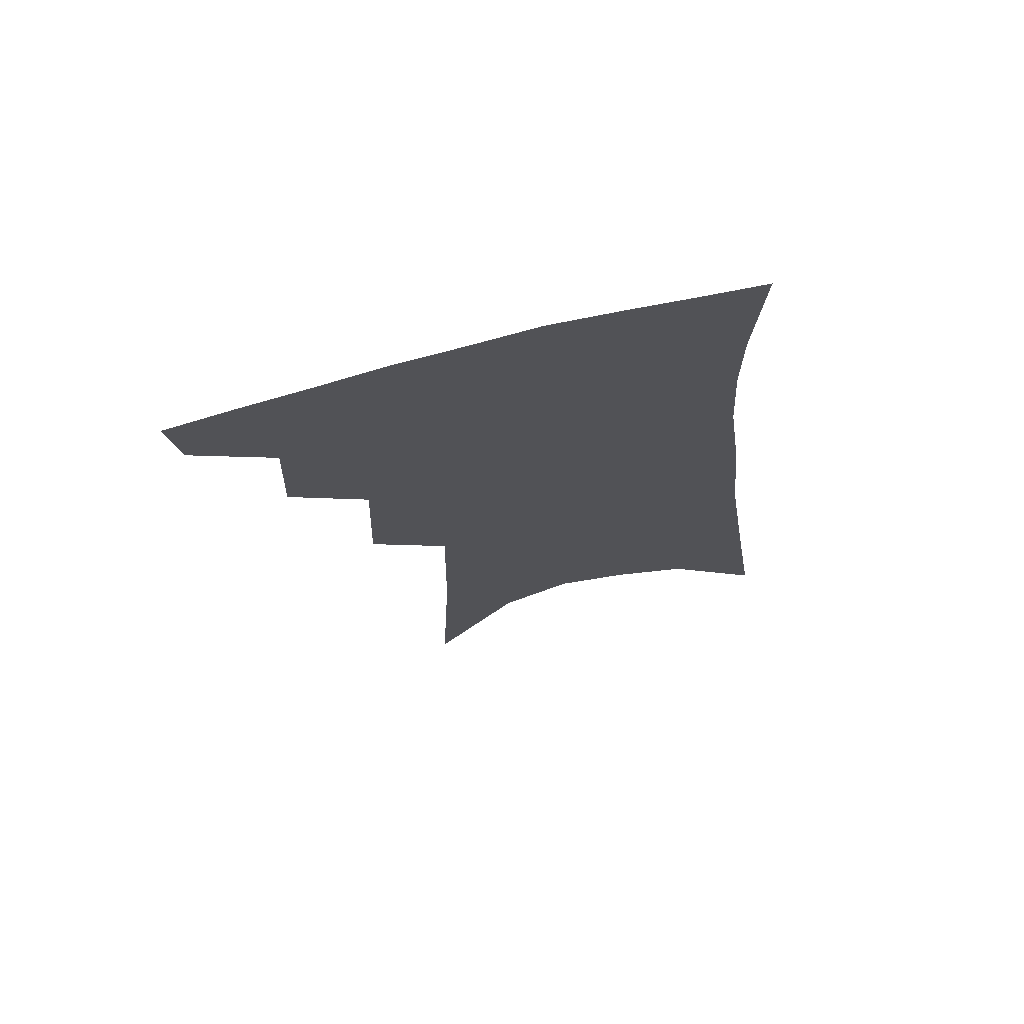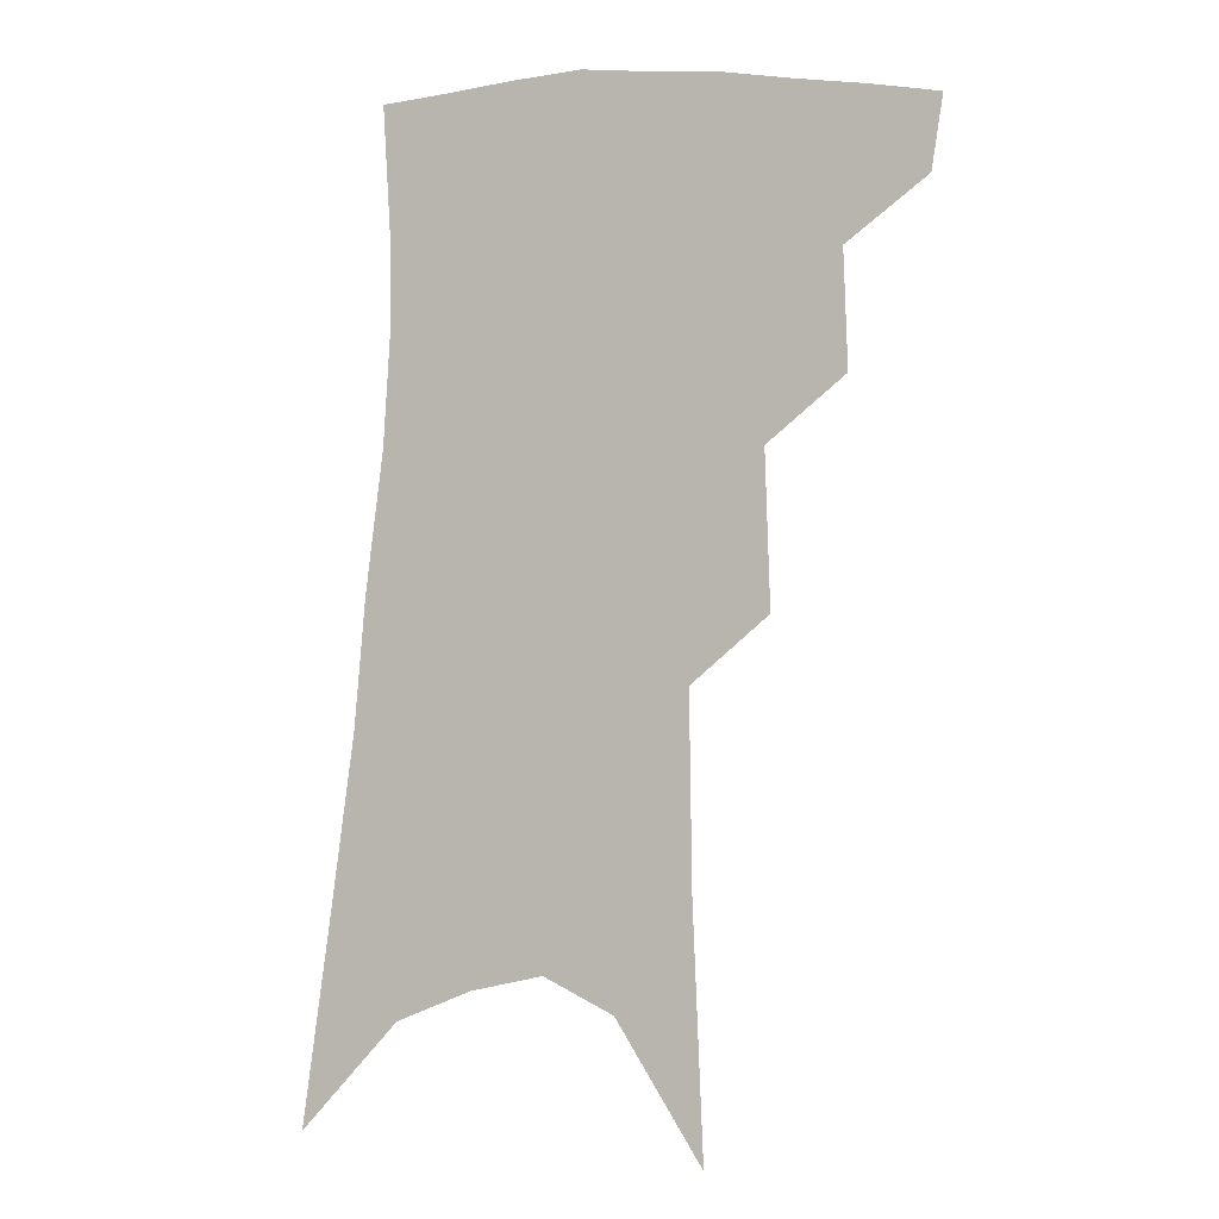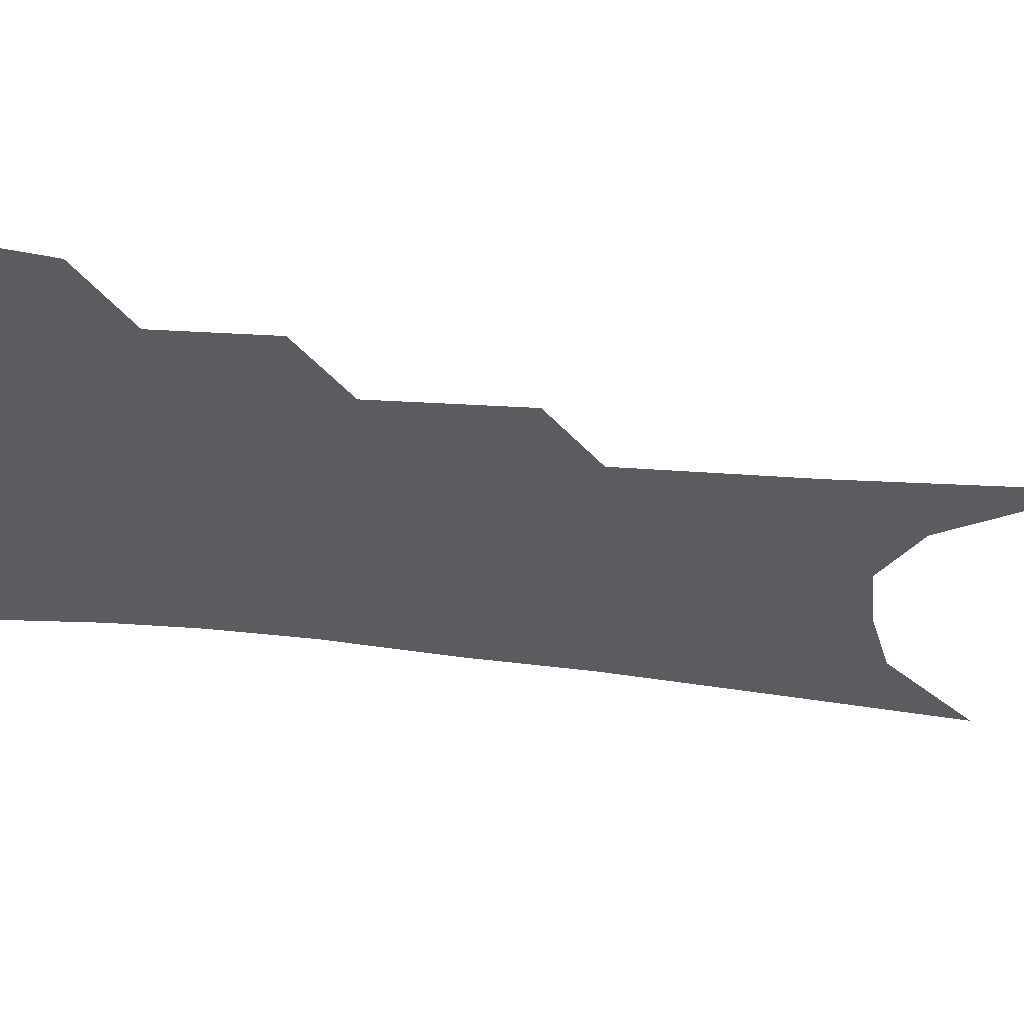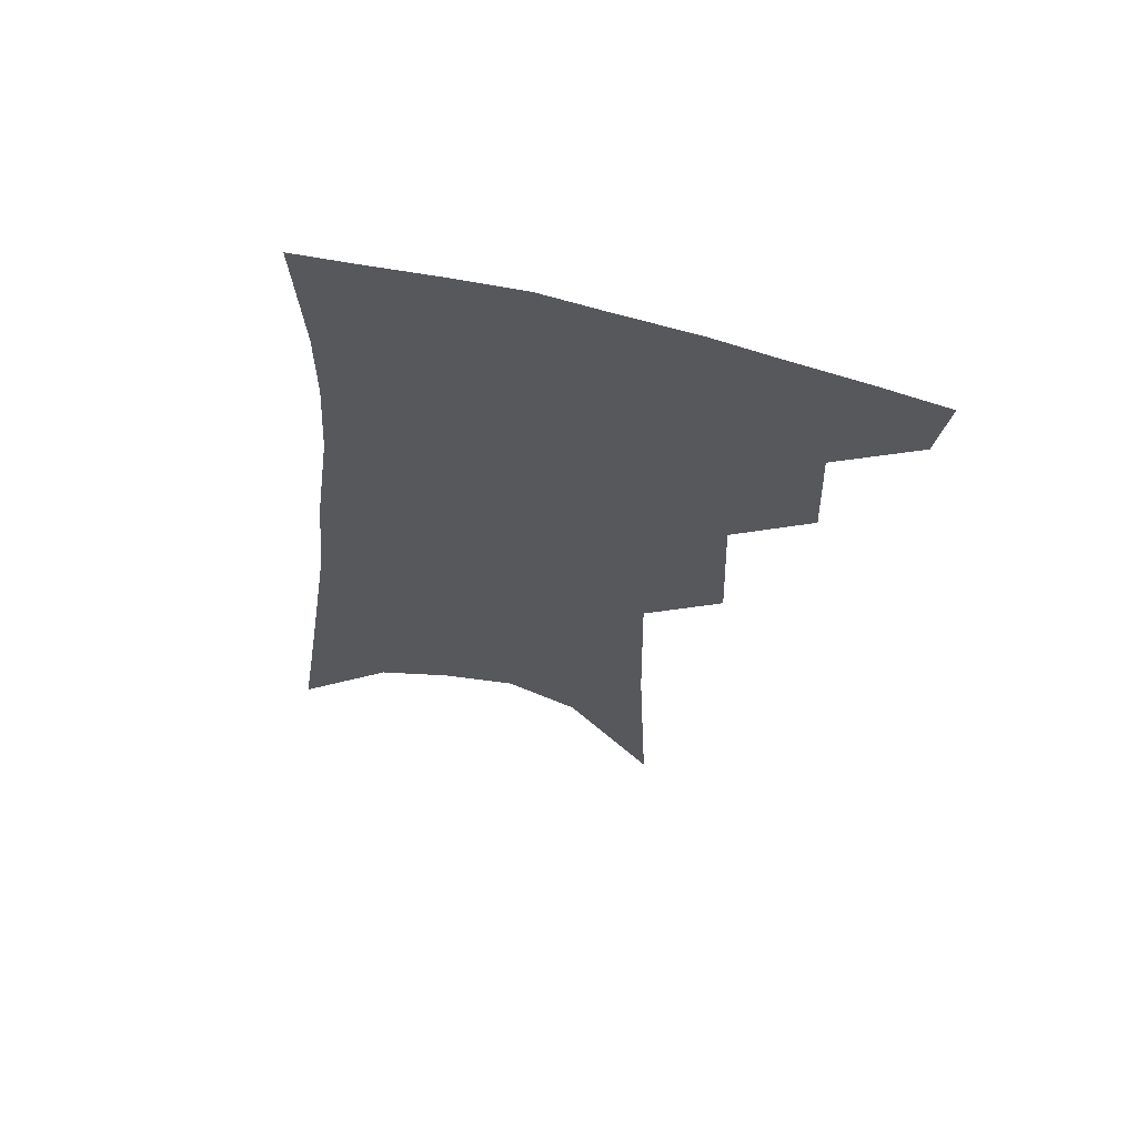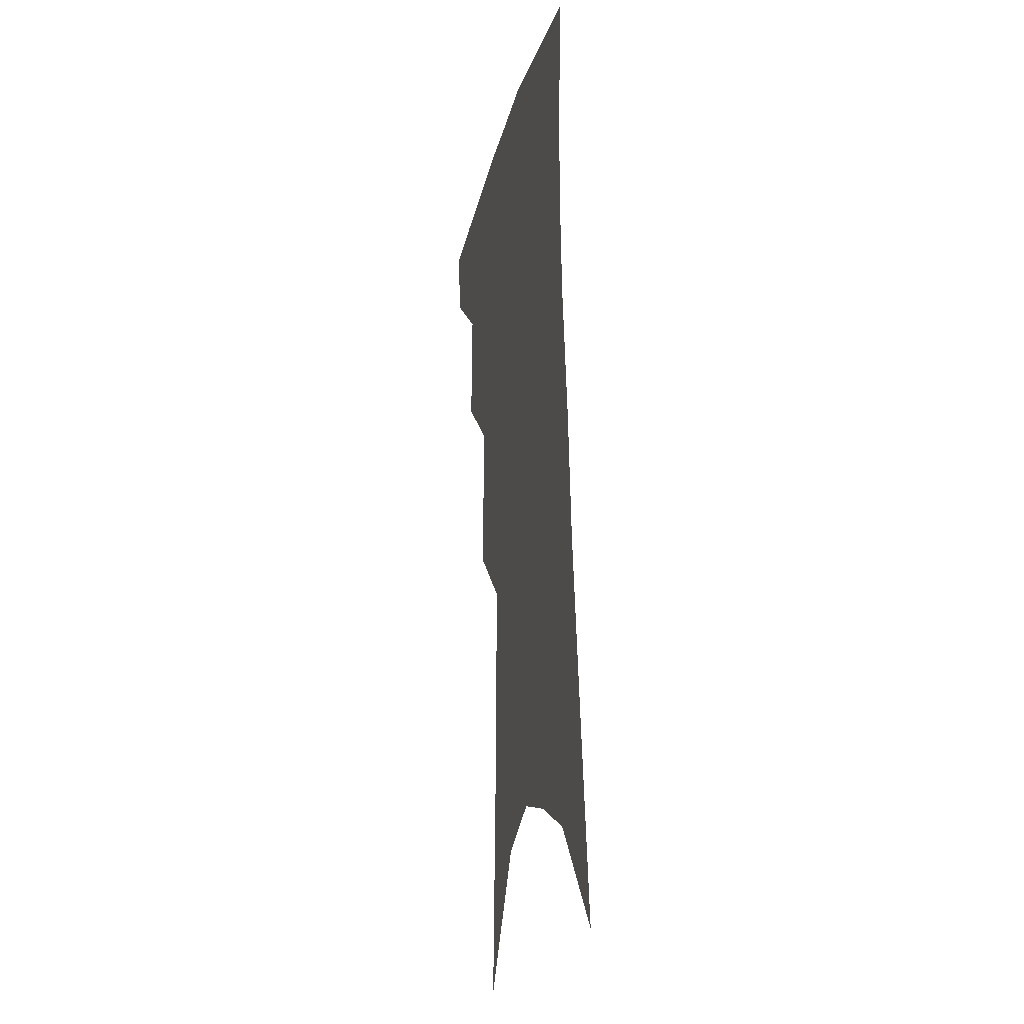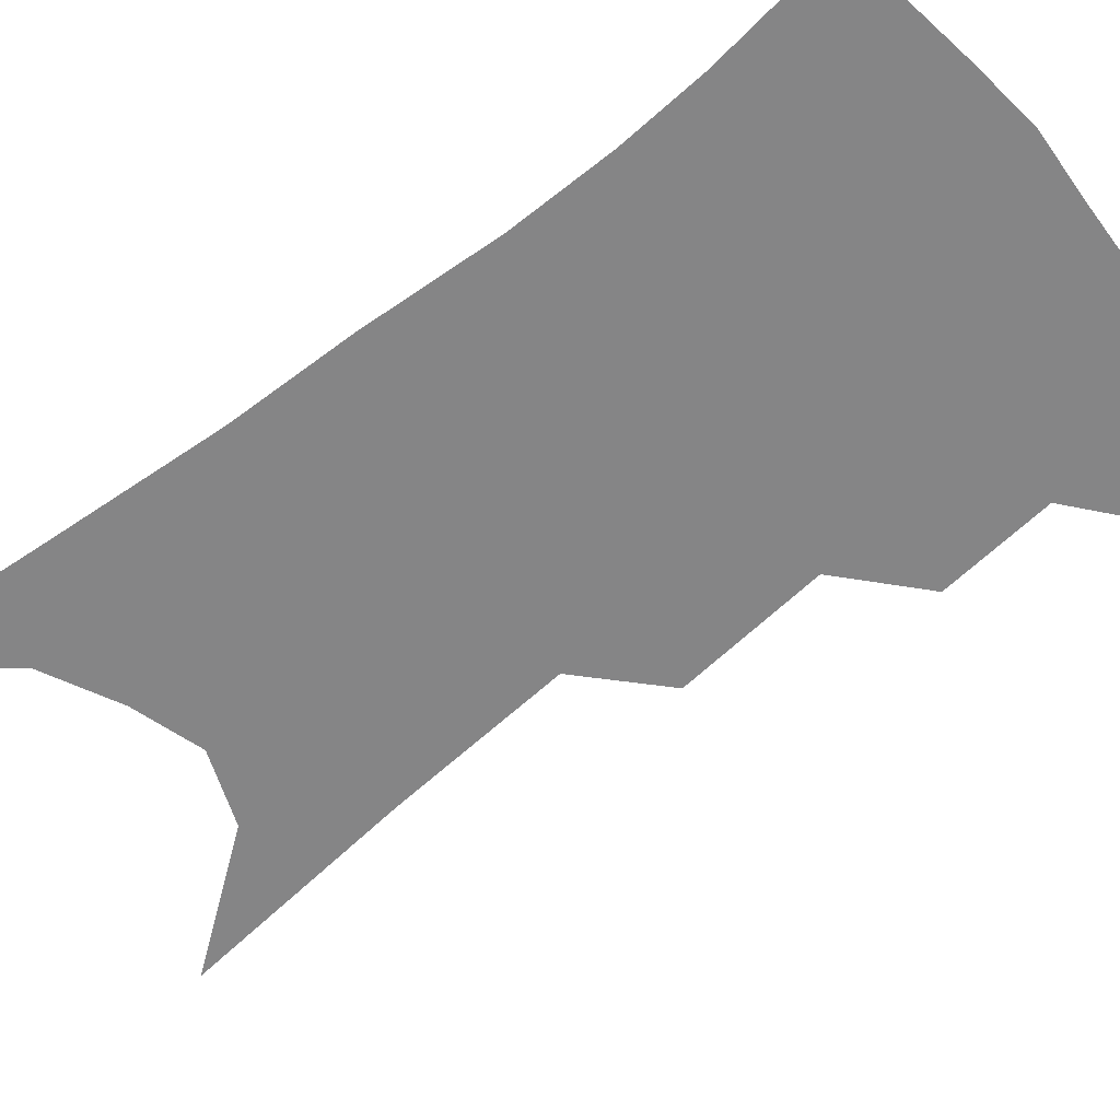
<metadata>
{"format":"obj","ext":"obj","renderer":"f3d","projection":"perspective","resolution":1024,"background":"white","views":[{"elev":72.1,"azim":-12.9,"up":"+Y"},{"elev":-2.9,"azim":-157.9,"up":"+Y"},{"elev":-33.9,"azim":-96.5,"up":"+Z"},{"elev":65.1,"azim":-167.2,"up":"+Y"},{"elev":-18.9,"azim":77.4,"up":"+Y"},{"elev":-61.9,"azim":132.5,"up":"+Z"}]}
</metadata>
<code>
v 491.6 348 0
v 488.2 369.8 0
v 515.1 295.2 0
v 516.4 330.2 0
v 513.2 352.5 0
v 509.1 373.9 0
v 537.5 230.2 0
v 539 276.5 0
v 538.9 310.1 0
v 537.4 335.2 0
v 534.2 356.2 0
v 530.4 377.4 0
v 557.2 78.14 0
v 560.4 153.1 0
v 561.2 210.6 0
v 559.6 249 0
v 559.8 287.6 0
v 559.7 317.1 0
v 558 339 0
v 555.1 359.6 0
v 551.4 381.4 0
v 583.6 119.2 0
v 582.7 177.5 0
v 581.1 223 0
v 579.9 261.1 0
v 579.4 294 0
v 579.3 321.3 0
v 578.3 341.8 0
v 576.8 361.7 0
v 573 383.6 0
v 605.2 129.4 0
v 602.6 179.1 0
v 600.1 230 0
v 598.7 266.8 0
v 598.1 297.2 0
v 598 322.5 0
v 597.9 343.7 0
v 597.1 363.3 0
v 593.7 386.3 0
v 627.5 124.4 0
v 622.5 182.9 0
v 618.9 230.8 0
v 617.2 266.5 0
v 616.3 297.7 0
v 616.4 323 0
v 616.9 344 0
v 617.6 363.8 0
v 615.7 385.1 0
v 651 114.8 0
v 644.1 174 0
v 639.3 221.8 0
v 637.1 258.1 0
v 635.2 292.2 0
v 634.5 321.3 0
v 635.6 343.9 0
v 636.9 363.9 0
v 637.1 383.4 0
v 681.6 81.79 0
v 672.6 144.9 0
v 665.2 198.3 0
v 661.7 237.9 0
v 656.2 280.6 0
v 654.1 313.1 0
v 654.1 340.5 0
v 655.4 363 0
v 656.6 382.1 0
v 721 391 0
f 4 5 1
f 1 5 2
f 5 6 2
f 8 9 3
f 3 9 4
f 9 10 4
f 4 10 5
f 10 11 5
f 5 11 6
f 11 12 6
f 15 16 7
f 7 16 8
f 16 17 8
f 8 17 9
f 17 18 9
f 9 18 10
f 18 19 10
f 10 19 11
f 19 20 11
f 11 20 12
f 20 21 12
f 13 22 14
f 22 23 14
f 14 23 15
f 23 24 15
f 15 24 16
f 24 25 16
f 16 25 17
f 25 26 17
f 17 26 18
f 26 27 18
f 18 27 19
f 27 28 19
f 19 28 20
f 28 29 20
f 20 29 21
f 29 30 21
f 22 31 23
f 31 32 23
f 23 32 24
f 32 33 24
f 24 33 25
f 33 34 25
f 25 34 26
f 34 35 26
f 26 35 27
f 35 36 27
f 27 36 28
f 36 37 28
f 28 37 29
f 37 38 29
f 29 38 30
f 38 39 30
f 31 40 32
f 40 41 32
f 32 41 33
f 41 42 33
f 33 42 34
f 42 43 34
f 34 43 35
f 43 44 35
f 35 44 36
f 44 45 36
f 36 45 37
f 45 46 37
f 37 46 38
f 46 47 38
f 38 47 39
f 47 48 39
f 40 49 41
f 49 50 41
f 41 50 42
f 50 51 42
f 42 51 43
f 51 52 43
f 43 52 44
f 52 53 44
f 44 53 45
f 53 54 45
f 45 54 46
f 54 55 46
f 46 55 47
f 55 56 47
f 47 56 48
f 56 57 48
f 49 58 50
f 58 59 50
f 50 59 51
f 59 60 51
f 51 60 52
f 60 61 52
f 52 61 53
f 61 62 53
f 53 62 54
f 62 63 54
f 54 63 55
f 63 64 55
f 55 64 56
f 64 65 56
f 56 65 57
f 65 66 57

</code>
